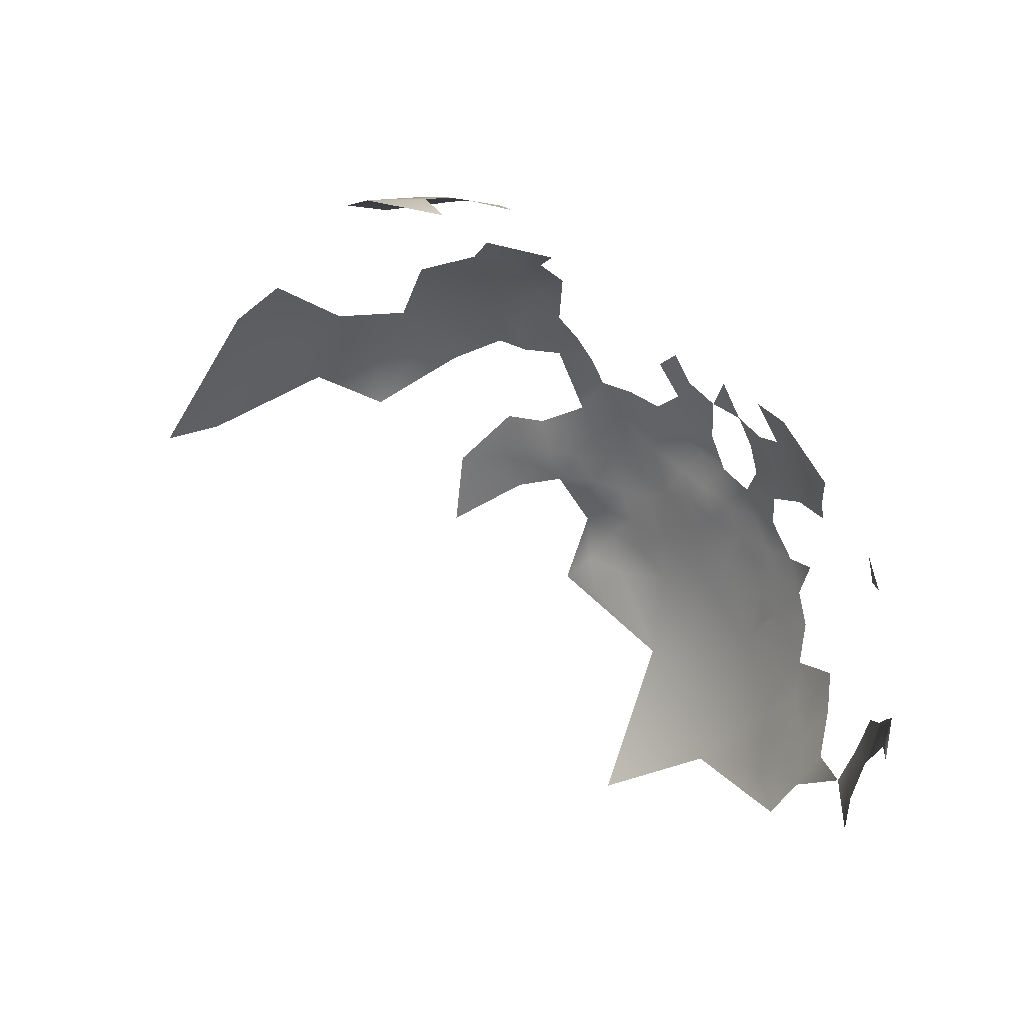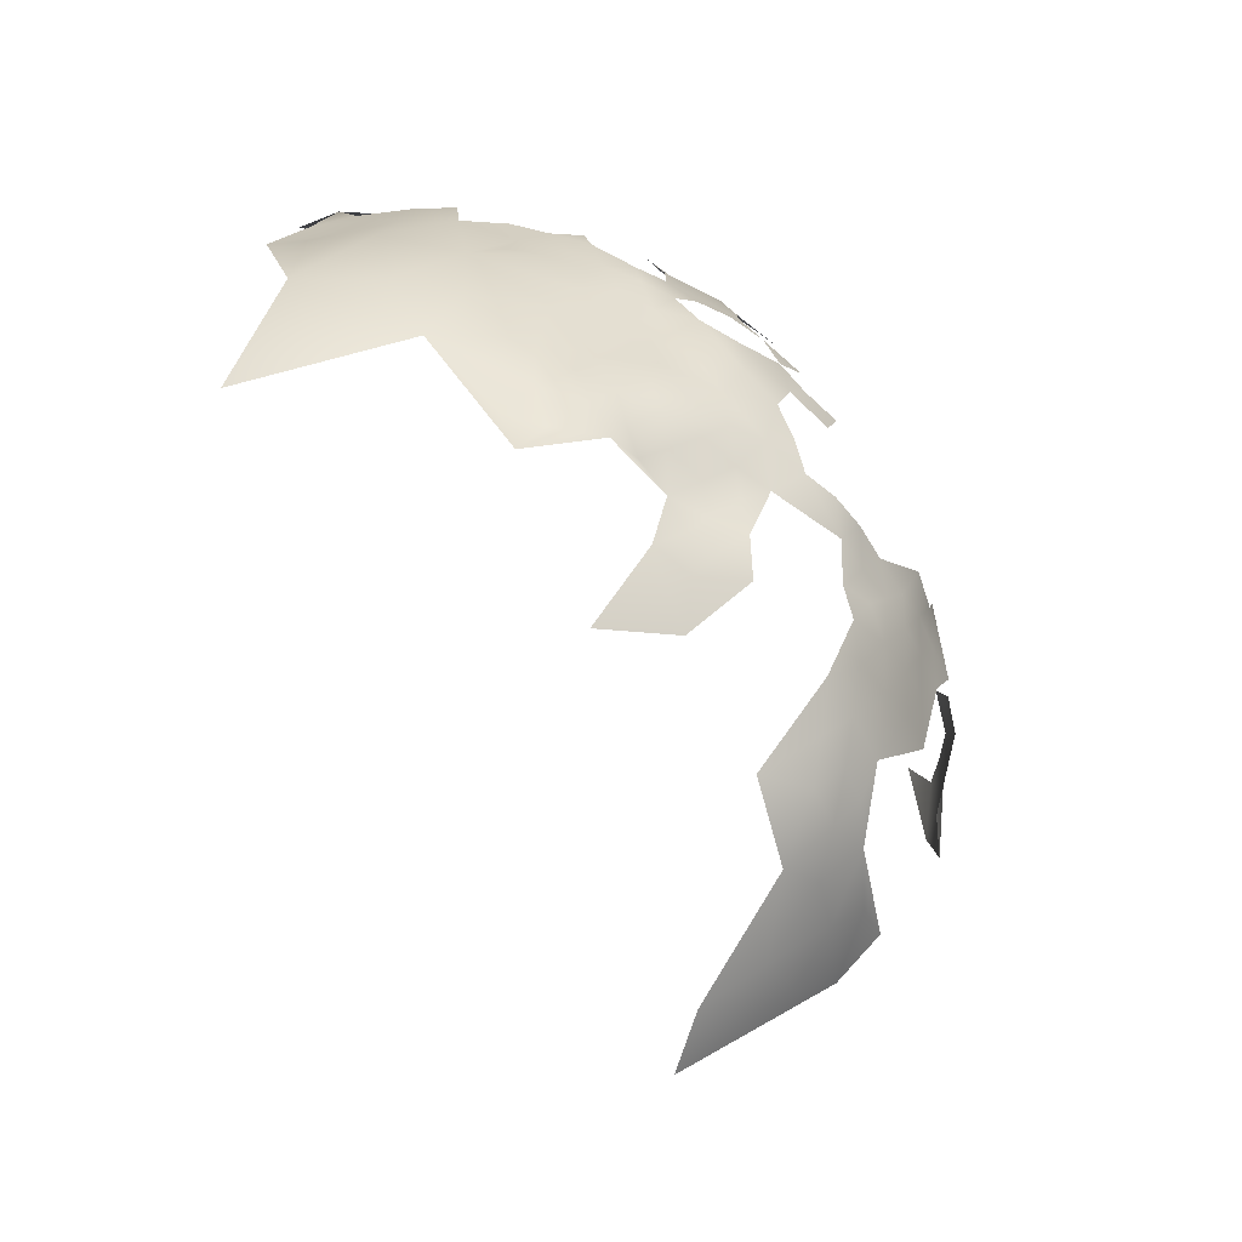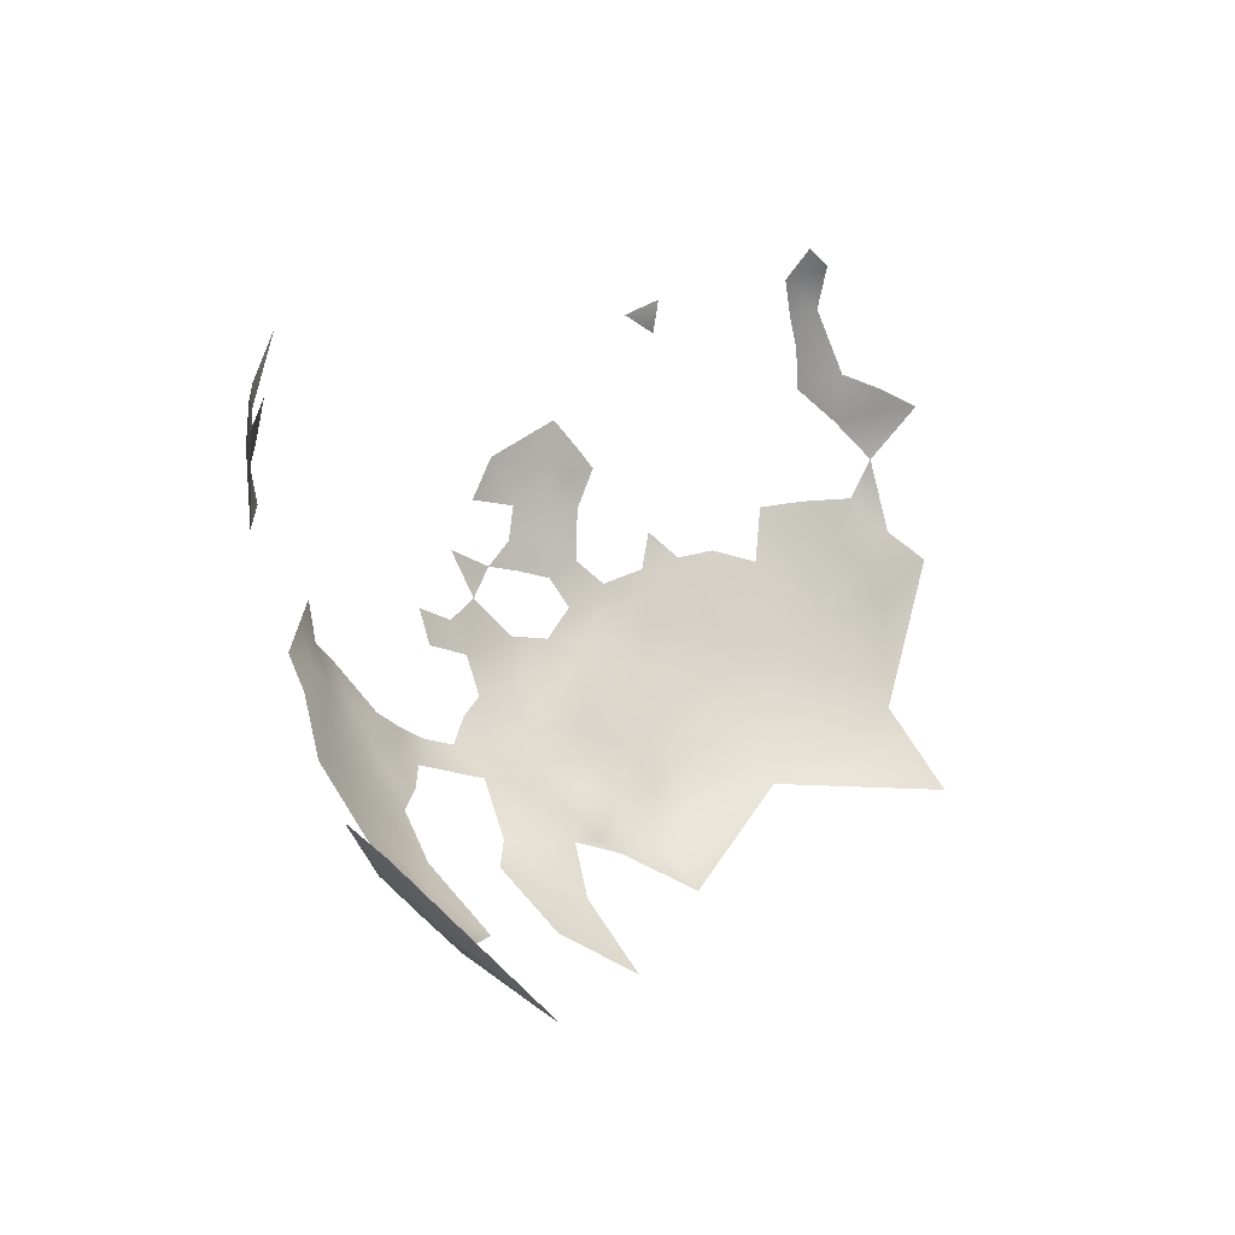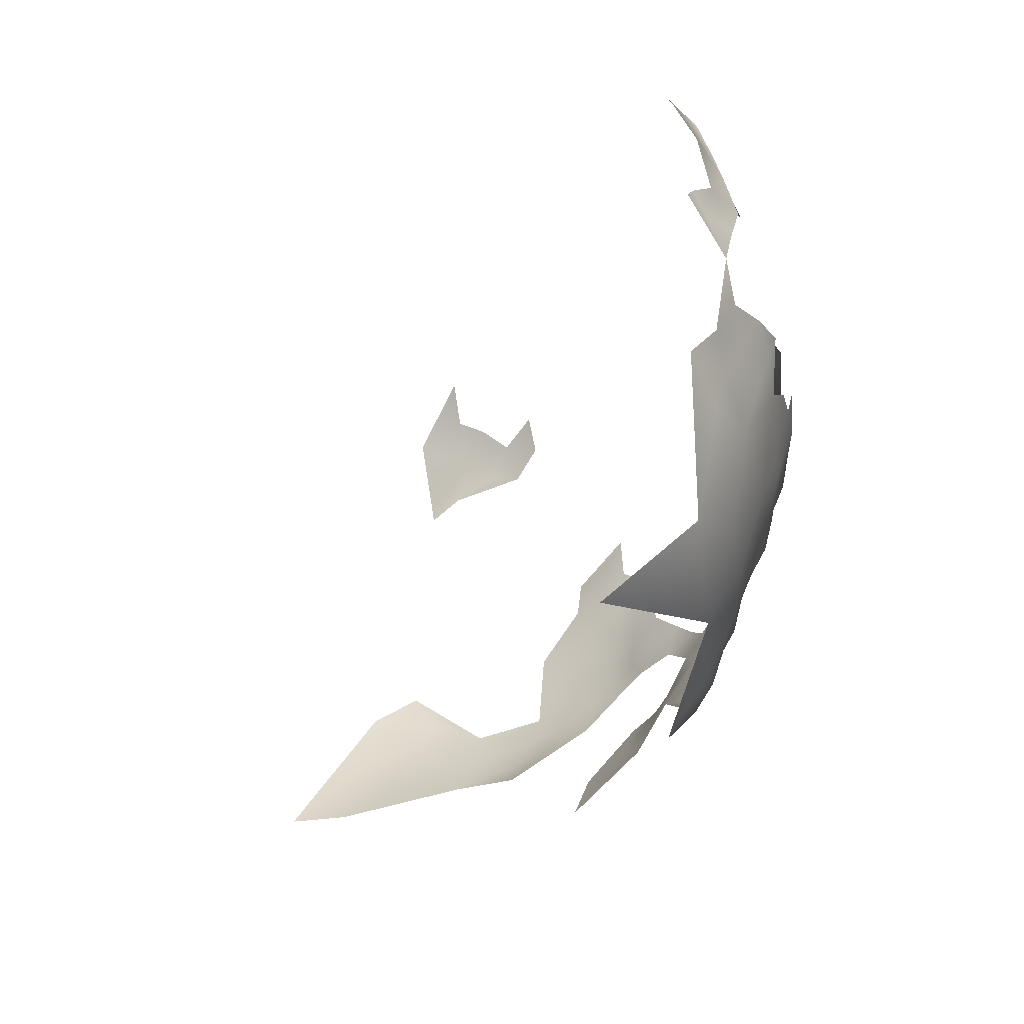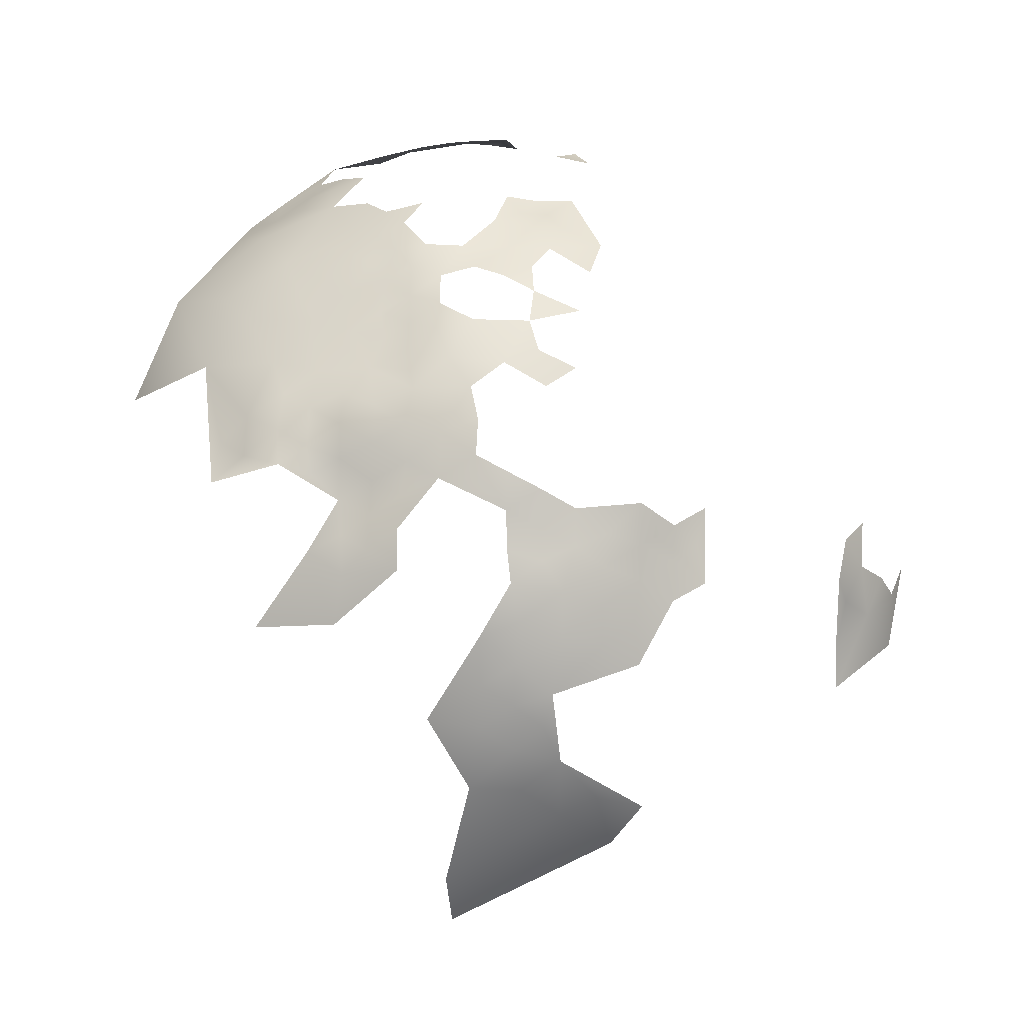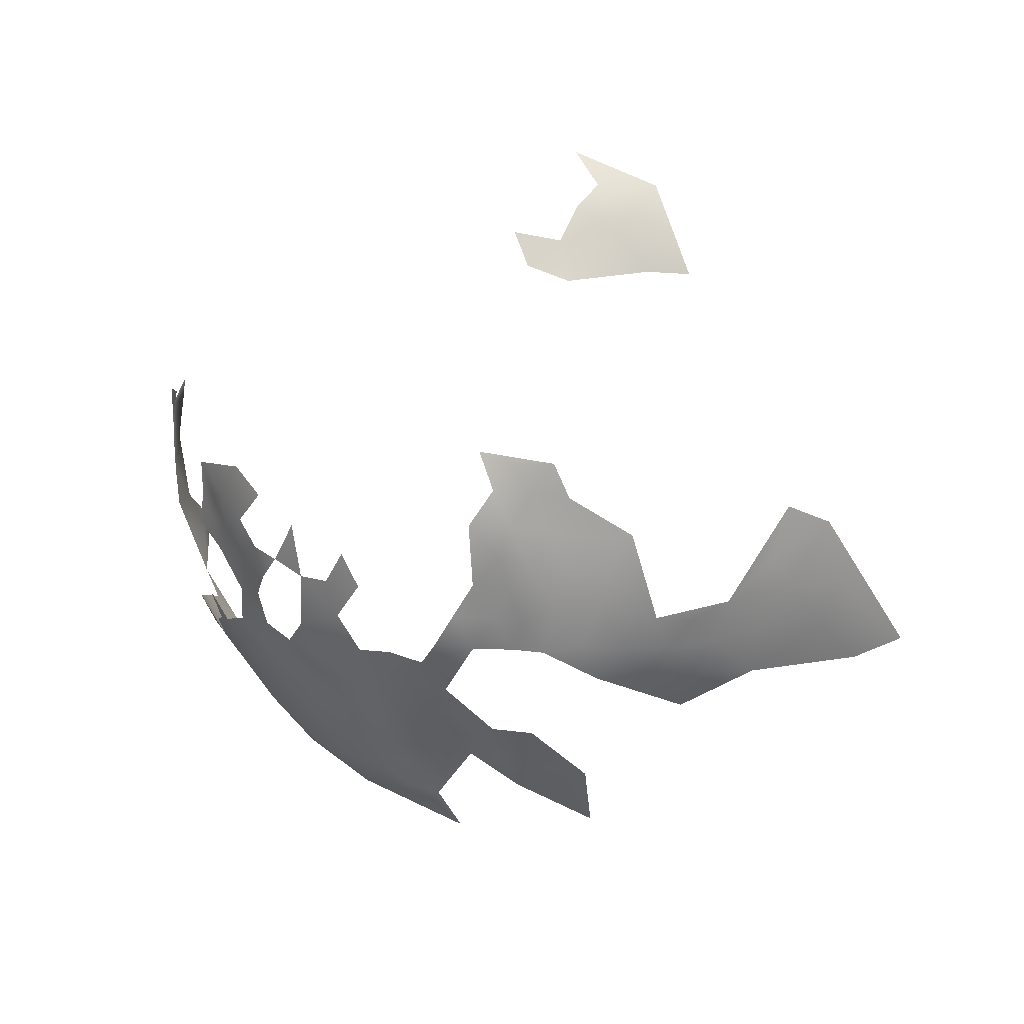
<metadata>
{"format":"obj","ext":"obj","renderer":"f3d","projection":"perspective","resolution":1024,"background":"white","views":[{"elev":43.5,"azim":-82.0,"up":"+Y"},{"elev":-16.3,"azim":48.0,"up":"+Z"},{"elev":-58.8,"azim":-132.7,"up":"+Z"},{"elev":-66.8,"azim":-50.6,"up":"+Y"},{"elev":4.1,"azim":95.6,"up":"+Z"},{"elev":37.1,"azim":94.3,"up":"+Y"}]}
</metadata>
<code>
v -651.5 207.2 -477.2
v -650.1 201.1 -481.8
v -653.5 212.2 -479.6
v -654 212.8 -486.5
v -655.8 218 -476.7
v -656.4 218.1 -470.6
v -654 212.9 -473.2
v -657.9 222.9 -474.1
v -658.3 221.7 -468.1
v -660.4 222.8 -462.4
v -656.7 218.2 -464.8
v -654.1 213.1 -461.2
v -654.2 213.1 -467.8
v -652.6 208 -465.9
v -651.9 207.2 -483.2
v -649.9 201.2 -474.6
v -651.7 207.4 -470.9
v -652 203 -461.9
v -651 203 -467.8
v -650.5 197.6 -458.8
v -650.5 197.8 -465
v -650 192.4 -456.1
v -649.1 192.5 -462.1
v -650.8 187.6 -453.7
v -652.9 187.7 -448.2
v -652.3 181.9 -450
v -651.4 181.6 -457.4
v -649.2 192.6 -468.4
v -652.5 176.4 -454.9
v -653.4 176 -449
v -653.4 171.2 -451.8
v -655.6 177.1 -443.5
v -655.2 171.1 -446.2
v -651.3 175.9 -460
v -653.1 171 -458
v -654.6 186.4 -443.2
v -657.1 191.3 -439.4
v -657 182.6 -438.6
v -649.4 198.1 -469.9
v -648.1 193.3 -473.3
v -648.5 194.7 -479.4
v -653.9 165.4 -461.1
v -651.9 170.7 -463.4
v -650.3 170.5 -468.6
v -649.2 175.5 -465.2
v -651.4 166.2 -466.5
v -650.5 166.5 -472.3
v -651.8 160.9 -469
v -648.7 175.5 -471.5
v -650.6 165.3 -480.3
v -654.1 165.7 -454.5
v -654.5 161 -456.9
v -656.4 198 -443.1
v -659 202.5 -440.3
v -665.8 202.6 -431.2
v -671.8 203.9 -424.9
v -659.2 196.6 -437.5
v -662.3 194.9 -432.9
v -666 195.3 -428.1
v -677.5 205.3 -420.4
v -678 198.8 -417.4
v -681.5 196 -415.1
v -677.3 193.8 -417.4
v -673.6 197.2 -421.1
v -684.7 193.8 -412.6
v -680.7 191.8 -414.9
v -685.8 199.8 -412.5
v -667.4 190.2 -425.5
v -669.8 194.6 -424.1
v -661 186 -432.6
v -663.3 180.4 -430
v -659.8 180.3 -434
v -667.8 180 -425.5
v -666.8 175.1 -428.8
v -663.2 175.4 -433.2
v -659.5 175.7 -437.7
v -663.1 171.4 -435.6
v -659.7 169.6 -440.2
v -665.9 170.5 -431.3
v -664.7 166 -434.5
v -669.1 170.7 -426.1
v -669.6 164.8 -428.1
v -716.7 175.6 -400
v -712.1 171 -401.1
v -704.4 195.7 -403.7
v -704.1 201.5 -404.9
v -709 198.8 -402.9
v -723.8 178 -399.5
v -712.5 163.3 -402.8
v -694.9 163 -407.8
v -700.2 158.7 -407.6
v -718.5 159.8 -403.8
v -655.1 165.7 -449.2
v -648.3 188.3 -481.9
v -649.7 188.5 -489.5
v -650.5 193.6 -492.9
v -652.6 193.4 -500.1
v -652 198 -496.3
v -650.8 188 -496.3
v -654.1 200.6 -502
v -659.6 199.9 -511.6
v -659.3 206 -508.7
v -655.9 194 -507
v -654.6 186.1 -506.6
v -652.7 179.6 -495.4
v -649.1 193.9 -486.2
v -650.3 199.6 -490.8
v -669 185.4 -424.1
v -683.4 189.2 -411.9
v -681.3 175.2 -413
v -681.6 169 -414.4
v -685.7 165.2 -412.8
v -681.2 163 -417.4
v -677 168.1 -418.6
v -689.1 158.7 -413.1
v -694.6 157.2 -410.1
v -693.6 152.8 -413.3
v -676.1 163.3 -421.2
v -679.7 159.1 -420.3
v -673.6 171.8 -421.1
v -672.8 167.7 -423.1
v -677 172.7 -416.5
v -668.5 158.6 -432.5
v -657.4 165.7 -444
v -658 160.2 -446.6
v -655.6 160.2 -452.7
v -656.7 155.2 -450
v -662.4 160.6 -440.9
v -665 153 -439.6
v -660.7 155.6 -444.6
v -658.7 149.4 -454.4
v -661.3 149.4 -448.2
v -654.1 155.8 -455.4
v -700.7 152 -411.2
v -664.3 197.3 -519.6
v -666.4 207.8 -517.5
v -661.9 190.2 -517.4
v -673.5 190.4 -420.8
v -669.3 175 -423.9
v -700.7 146.5 -414.9
v -707.1 146.3 -411.8
v -678 187.7 -416.2
v -658.6 144.1 -458.7
v -662.7 144.8 -452.5
v -672.7 183 -420.5
v -672.4 176.9 -420.3
v -719 167.7 -401.5
v -691.3 146.1 -418.3
v -699.5 140.5 -418.1
v -665.3 180.9 -523.8
v -670.2 181.4 -531.6
v -723.8 185 -398.9
v -730.2 182 -399.4
v -706.1 153.6 -408.2
v -712.3 154.9 -405
v -653.6 152.1 -481.3
v -662.9 213 -510.7
v -719.8 180.1 -399.4
v -730.6 186.4 -400.1
v -723.6 155.7 -403.5
v -721.9 161.8 -403.2
v -708.8 140.1 -415.7
v -678 245.7 -468.6
v -683 248.7 -466.2
v -681.2 248.5 -473.3
v -675.8 244.6 -475
v -683 249.6 -481.7
v -685.7 252.1 -475.7
v -690.3 253.7 -487.7
v -679.9 244.3 -486.9
v -695.8 256.1 -474.9
v -689.3 254 -478.7
v -679.6 244.4 -493.4
v -678.9 245.9 -479
v -692.5 122.8 -446.4
v -690.4 131.2 -429.3
v -681.3 141.1 -429.2
v -672.5 140.1 -440.4
v -679.6 152.5 -423
v -673.4 147.3 -432.6
f 52 126 133
f 17 14 19
f 69 68 59
f 122 114 120
f 63 64 61
f 138 64 63
f 71 72 70
f 62 67 65
f 62 66 63
f 142 63 66
f 142 138 63
f 43 42 46
f 79 77 75
f 79 75 74
f 66 65 109
f 66 62 65
f 29 34 27
f 82 80 79
f 62 63 61
f 11 6 9
f 76 75 77
f 35 42 43
f 24 25 26
f 13 7 6
f 129 130 128
f 74 139 81
f 74 73 139
f 127 133 126
f 81 79 74
f 81 82 79
f 33 31 30
f 33 30 32
f 21 28 39
f 113 118 114
f 78 76 77
f 8 9 6
f 21 39 19
f 77 79 80
f 111 122 110
f 23 20 22
f 40 39 28
f 144 143 131
f 23 28 21
f 6 5 8
f 114 118 121
f 114 121 120
f 93 33 124
f 160 92 161
f 11 13 6
f 10 11 9
f 18 19 14
f 21 20 23
f 21 19 18
f 18 20 21
f 44 43 46
f 7 5 6
f 31 33 93
f 31 93 51
f 3 15 4
f 123 80 82
f 3 1 15
f 113 111 112
f 111 113 114
f 111 114 122
f 125 128 130
f 96 106 95
f 142 66 109
f 35 34 29
f 117 115 116
f 44 49 45
f 44 45 43
f 29 30 31
f 35 29 31
f 12 13 11
f 35 31 51
f 85 86 87
f 51 126 52
f 125 93 124
f 17 16 1
f 98 107 96
f 27 24 26
f 106 94 95
f 139 146 120
f 12 14 13
f 72 71 75
f 72 75 76
f 93 126 51
f 1 16 2
f 1 2 15
f 71 73 74
f 71 74 75
f 43 34 35
f 43 45 34
f 118 113 119
f 152 159 153
f 125 127 126
f 125 126 93
f 17 13 14
f 17 7 13
f 51 42 35
f 51 52 42
f 144 131 132
f 116 90 91
f 152 153 88
f 138 69 64
f 3 5 7
f 53 57 37
f 99 96 95
f 107 106 96
f 174 165 166
f 97 100 98
f 165 163 166
f 82 81 121
f 106 41 94
f 152 88 158
f 164 163 165
f 81 139 120
f 81 120 121
f 38 72 76
f 38 76 32
f 97 98 96
f 97 96 99
f 134 141 140
f 134 154 141
f 29 27 26
f 29 26 30
f 46 47 44
f 46 48 47
f 19 16 17
f 19 39 16
f 73 146 139
f 145 73 108
f 145 146 73
f 83 147 84
f 103 100 97
f 122 120 146
f 33 78 124
f 1 7 17
f 1 3 7
f 54 57 53
f 130 127 125
f 60 61 64
f 167 168 165
f 167 165 174
f 89 84 147
f 90 116 115
f 132 127 130
f 142 145 138
f 89 92 155
f 167 174 170
f 78 32 76
f 78 33 32
f 55 59 58
f 40 16 39
f 78 77 80
f 83 158 88
f 138 145 108
f 64 56 60
f 38 70 72
f 138 68 69
f 138 108 68
f 41 16 40
f 41 2 16
f 167 172 168
f 92 147 161
f 92 89 147
f 134 116 91
f 48 46 42
f 38 36 37
f 128 125 124
f 91 154 134
f 106 107 2
f 106 2 41
f 26 32 30
f 127 131 133
f 127 132 131
f 40 94 41
f 104 103 97
f 117 116 134
f 140 141 162
f 140 162 149
f 27 34 45
f 36 26 25
f 12 18 14
f 23 22 24
f 37 57 58
f 49 44 47
f 67 62 61
f 169 172 167
f 101 102 100
f 101 100 103
f 113 112 115
f 128 124 78
f 128 78 80
f 36 38 32
f 36 32 26
f 149 148 140
f 133 42 52
f 107 15 2
f 70 38 37
f 70 37 58
f 4 5 3
f 128 123 129
f 128 80 123
f 82 121 118
f 155 92 160
f 140 117 134
f 140 148 117
f 105 99 95
f 100 107 98
f 132 130 129
f 104 97 99
f 10 9 8
f 23 24 27
f 155 141 154
f 180 179 177
f 50 47 48
f 136 101 135
f 137 135 101
f 88 147 83
f 166 170 174
f 143 133 131
f 105 104 99
f 177 178 180
f 136 157 102
f 136 102 101
f 50 49 47
f 167 170 173
f 148 115 117
f 169 171 172
f 137 101 103
f 107 4 15
f 137 103 104
f 156 50 48
f 169 167 173
f 180 129 123
f 179 119 113
f 179 118 119
f 105 95 94
f 178 129 180
f 179 115 148
f 179 113 115
f 178 132 129
f 178 144 132
f 157 100 102
f 151 137 150
f 177 179 148
f 179 180 123
f 176 177 148
f 176 148 149
f 150 137 104
f 179 82 118
f 179 123 82
f 151 135 137
f 176 178 177
f 178 143 144
f 176 149 162
f 175 178 176
f 151 136 135
f 60 67 61

</code>
